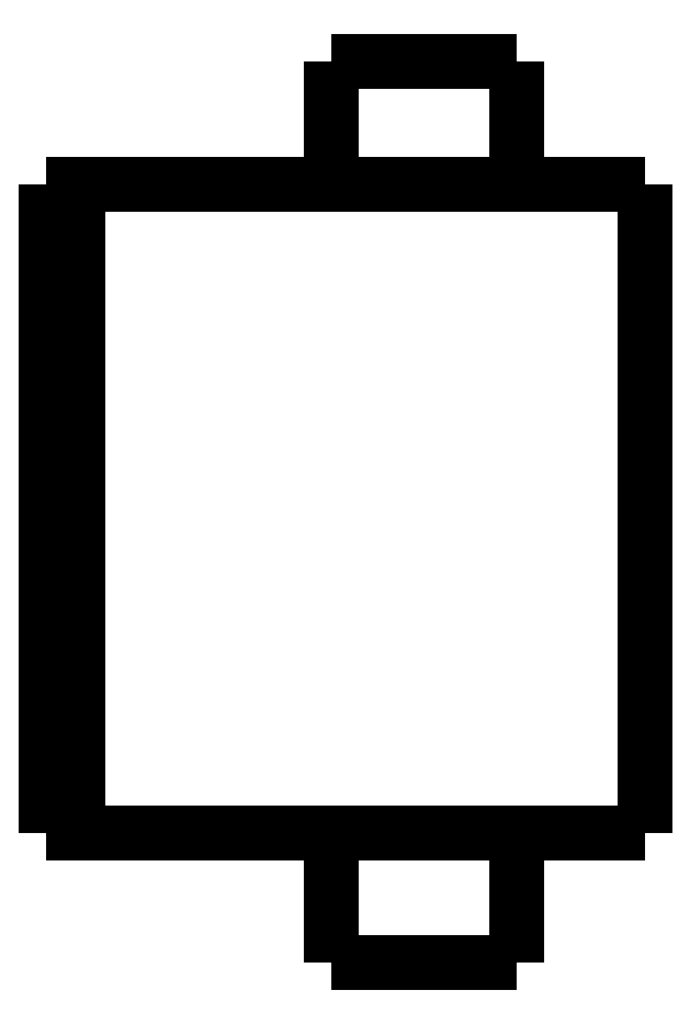
<metadata>
{"format":"dxf","ext":"dxf","renderer":"ezdxf+matplotlib","layout":"modelspace","background":"white","min_lineweight":24,"dpi":150}
</metadata>
<code>
0
SECTION
2
ENTITIES
0
LWPOLYLINE
8
0
90
51
70
0
10
0
20
24.7
10
0
20
24.29
10
0
20
23.88
10
0
20
23.46
10
0
20
23.05
10
0
20
22.64
10
0
20
22.23
10
0
20
21.82
10
0
20
21.4
10
0
20
20.99
10
0
20
20.58
10
0
20
20.17
10
0
20
19.76
10
0
20
19.34
10
0
20
18.93
10
0
20
18.52
10
0
20
18.11
10
0
20
17.7
10
0
20
17.28
10
0
20
16.87
10
0
20
16.46
10
0
20
16.05
10
0
20
15.64
10
0
20
15.22
10
0
20
14.81
10
0
20
14.4
10
0
20
13.99
10
0
20
13.58
10
0
20
13.16
10
0
20
12.75
10
0
20
12.34
10
0
20
11.93
10
0
20
11.52
10
0
20
11.1
10
0
20
10.69
10
0
20
10.28
10
0
20
9.868
10
0
20
9.456
10
0
20
9.044
10
0
20
8.632
10
0
20
8.22
10
0
20
7.808
10
0
20
7.396
10
0
20
6.984
10
0
20
6.572
10
0
20
6.16
10
0
20
5.748
10
0
20
5.336
10
0
20
4.924
10
0
20
4.512
10
0
20
4.1
0
LWPOLYLINE
8
0
90
51
70
0
10
-9.95
20
4.1
10
-9.95
20
4.018
10
-9.95
20
3.936
10
-9.95
20
3.854
10
-9.95
20
3.772
10
-9.95
20
3.69
10
-9.95
20
3.608
10
-9.95
20
3.526
10
-9.95
20
3.444
10
-9.95
20
3.362
10
-9.95
20
3.28
10
-9.95
20
3.198
10
-9.95
20
3.116
10
-9.95
20
3.034
10
-9.95
20
2.952
10
-9.95
20
2.87
10
-9.95
20
2.788
10
-9.95
20
2.706
10
-9.95
20
2.624
10
-9.95
20
2.542
10
-9.95
20
2.46
10
-9.95
20
2.378
10
-9.95
20
2.296
10
-9.95
20
2.214
10
-9.95
20
2.132
10
-9.95
20
2.05
10
-9.95
20
1.968
10
-9.95
20
1.886
10
-9.95
20
1.804
10
-9.95
20
1.722
10
-9.95
20
1.64
10
-9.95
20
1.558
10
-9.95
20
1.476
10
-9.95
20
1.394
10
-9.95
20
1.312
10
-9.95
20
1.23
10
-9.95
20
1.148
10
-9.95
20
1.066
10
-9.95
20
0.984
10
-9.95
20
0.902
10
-9.95
20
0.82
10
-9.95
20
0.738
10
-9.95
20
0.656
10
-9.95
20
0.574
10
-9.95
20
0.492
10
-9.95
20
0.41
10
-9.95
20
0.328
10
-9.95
20
0.246
10
-9.95
20
0.164
10
-9.95
20
0.082
10
-9.95
20
0
0
LWPOLYLINE
8
0
90
51
70
0
10
-4.05
20
4.1
10
-4.05
20
4.018
10
-4.05
20
3.936
10
-4.05
20
3.854
10
-4.05
20
3.772
10
-4.05
20
3.69
10
-4.05
20
3.608
10
-4.05
20
3.526
10
-4.05
20
3.444
10
-4.05
20
3.362
10
-4.05
20
3.28
10
-4.05
20
3.198
10
-4.05
20
3.116
10
-4.05
20
3.034
10
-4.05
20
2.952
10
-4.05
20
2.87
10
-4.05
20
2.788
10
-4.05
20
2.706
10
-4.05
20
2.624
10
-4.05
20
2.542
10
-4.05
20
2.46
10
-4.05
20
2.378
10
-4.05
20
2.296
10
-4.05
20
2.214
10
-4.05
20
2.132
10
-4.05
20
2.05
10
-4.05
20
1.968
10
-4.05
20
1.886
10
-4.05
20
1.804
10
-4.05
20
1.722
10
-4.05
20
1.64
10
-4.05
20
1.558
10
-4.05
20
1.476
10
-4.05
20
1.394
10
-4.05
20
1.312
10
-4.05
20
1.23
10
-4.05
20
1.148
10
-4.05
20
1.066
10
-4.05
20
0.984
10
-4.05
20
0.902
10
-4.05
20
0.82
10
-4.05
20
0.738
10
-4.05
20
0.656
10
-4.05
20
0.574
10
-4.05
20
0.492
10
-4.05
20
0.41
10
-4.05
20
0.328
10
-4.05
20
0.246
10
-4.05
20
0.164
10
-4.05
20
0.082
10
-4.05
20
0
0
LWPOLYLINE
8
0
90
51
70
0
10
-9.95
20
28.6
10
-9.95
20
28.52
10
-9.95
20
28.44
10
-9.95
20
28.37
10
-9.95
20
28.29
10
-9.95
20
28.21
10
-9.95
20
28.13
10
-9.95
20
28.05
10
-9.95
20
27.98
10
-9.95
20
27.9
10
-9.95
20
27.82
10
-9.95
20
27.74
10
-9.95
20
27.66
10
-9.95
20
27.59
10
-9.95
20
27.51
10
-9.95
20
27.43
10
-9.95
20
27.35
10
-9.95
20
27.27
10
-9.95
20
27.2
10
-9.95
20
27.12
10
-9.95
20
27.04
10
-9.95
20
26.96
10
-9.95
20
26.88
10
-9.95
20
26.81
10
-9.95
20
26.73
10
-9.95
20
26.65
10
-9.95
20
26.57
10
-9.95
20
26.49
10
-9.95
20
26.42
10
-9.95
20
26.34
10
-9.95
20
26.26
10
-9.95
20
26.18
10
-9.95
20
26.1
10
-9.95
20
26.03
10
-9.95
20
25.95
10
-9.95
20
25.87
10
-9.95
20
25.79
10
-9.95
20
25.71
10
-9.95
20
25.64
10
-9.95
20
25.56
10
-9.95
20
25.48
10
-9.95
20
25.4
10
-9.95
20
25.32
10
-9.95
20
25.25
10
-9.95
20
25.17
10
-9.95
20
25.09
10
-9.95
20
25.01
10
-9.95
20
24.93
10
-9.95
20
24.86
10
-9.95
20
24.78
10
-9.95
20
24.7
0
LWPOLYLINE
8
0
90
51
70
0
10
-4.05
20
28.6
10
-4.05
20
28.52
10
-4.05
20
28.44
10
-4.05
20
28.37
10
-4.05
20
28.29
10
-4.05
20
28.21
10
-4.05
20
28.13
10
-4.05
20
28.05
10
-4.05
20
27.98
10
-4.05
20
27.9
10
-4.05
20
27.82
10
-4.05
20
27.74
10
-4.05
20
27.66
10
-4.05
20
27.59
10
-4.05
20
27.51
10
-4.05
20
27.43
10
-4.05
20
27.35
10
-4.05
20
27.27
10
-4.05
20
27.2
10
-4.05
20
27.12
10
-4.05
20
27.04
10
-4.05
20
26.96
10
-4.05
20
26.88
10
-4.05
20
26.81
10
-4.05
20
26.73
10
-4.05
20
26.65
10
-4.05
20
26.57
10
-4.05
20
26.49
10
-4.05
20
26.42
10
-4.05
20
26.34
10
-4.05
20
26.26
10
-4.05
20
26.18
10
-4.05
20
26.1
10
-4.05
20
26.03
10
-4.05
20
25.95
10
-4.05
20
25.87
10
-4.05
20
25.79
10
-4.05
20
25.71
10
-4.05
20
25.64
10
-4.05
20
25.56
10
-4.05
20
25.48
10
-4.05
20
25.4
10
-4.05
20
25.32
10
-4.05
20
25.25
10
-4.05
20
25.17
10
-4.05
20
25.09
10
-4.05
20
25.01
10
-4.05
20
24.93
10
-4.05
20
24.86
10
-4.05
20
24.78
10
-4.05
20
24.7
0
LWPOLYLINE
8
0
90
51
70
0
10
-13.45
20
24.7
10
-13.27
20
24.7
10
-13.08
20
24.7
10
-12.9
20
24.7
10
-12.69
20
24.7
10
-12.45
20
24.7
10
-12.2
20
24.7
10
-11.96
20
24.7
10
-11.67
20
24.7
10
-11.37
20
24.7
10
-11.07
20
24.7
10
-10.76
20
24.7
10
-10.42
20
24.7
10
-10.08
20
24.7
10
-9.745
20
24.7
10
-9.385
20
24.7
10
-9.018
20
24.7
10
-8.651
20
24.7
10
-8.281
20
24.7
10
-7.9
20
24.7
10
-7.518
20
24.7
10
-7.137
20
24.7
10
-6.755
20
24.7
10
-6.374
20
24.7
10
-5.993
20
24.7
10
-5.611
20
24.7
10
-5.245
20
24.7
10
-4.878
20
24.7
10
-4.512
20
24.7
10
-4.158
20
24.7
10
-3.82
20
24.7
10
-3.483
20
24.7
10
-3.145
20
24.7
10
-2.844
20
24.7
10
-2.548
20
24.7
10
-2.252
20
24.7
10
-1.971
20
24.7
10
-1.729
20
24.7
10
-1.486
20
24.7
10
-1.243
20
24.7
10
-1.045
20
24.7
10
-0.8651
20
24.7
10
-0.6848
20
24.7
10
-0.5144
20
24.7
10
-0.4034
20
24.7
10
-0.2924
20
24.7
10
-0.1814
20
24.7
10
-0.1124
20
24.7
10
-0.07495
20
24.7
10
-0.03748
20
24.7
10
0
20
24.7
0
LWPOLYLINE
8
0
90
51
70
0
10
-13.45
20
4.1
10
-13.27
20
4.1
10
-13.08
20
4.1
10
-12.9
20
4.1
10
-12.69
20
4.1
10
-12.45
20
4.1
10
-12.2
20
4.1
10
-11.96
20
4.1
10
-11.67
20
4.1
10
-11.37
20
4.1
10
-11.07
20
4.1
10
-10.76
20
4.1
10
-10.42
20
4.1
10
-10.08
20
4.1
10
-9.745
20
4.1
10
-9.385
20
4.1
10
-9.018
20
4.1
10
-8.651
20
4.1
10
-8.281
20
4.1
10
-7.9
20
4.1
10
-7.518
20
4.1
10
-7.137
20
4.1
10
-6.755
20
4.1
10
-6.374
20
4.1
10
-5.993
20
4.1
10
-5.611
20
4.1
10
-5.245
20
4.1
10
-4.878
20
4.1
10
-4.512
20
4.1
10
-4.158
20
4.1
10
-3.82
20
4.1
10
-3.483
20
4.1
10
-3.145
20
4.1
10
-2.844
20
4.1
10
-2.548
20
4.1
10
-2.252
20
4.1
10
-1.971
20
4.1
10
-1.729
20
4.1
10
-1.486
20
4.1
10
-1.243
20
4.1
10
-1.045
20
4.1
10
-0.8651
20
4.1
10
-0.6848
20
4.1
10
-0.5144
20
4.1
10
-0.4034
20
4.1
10
-0.2924
20
4.1
10
-0.1814
20
4.1
10
-0.1124
20
4.1
10
-0.07495
20
4.1
10
-0.03748
20
4.1
10
0
20
4.1
0
LWPOLYLINE
8
0
90
51
70
0
10
-18
20
24.7
10
-17.95
20
24.7
10
-17.89
20
24.7
10
-17.84
20
24.7
10
-17.78
20
24.7
10
-17.73
20
24.7
10
-17.67
20
24.7
10
-17.62
20
24.7
10
-17.57
20
24.7
10
-17.51
20
24.7
10
-17.46
20
24.7
10
-17.4
20
24.7
10
-17.35
20
24.7
10
-17.3
20
24.7
10
-17.24
20
24.7
10
-17.19
20
24.7
10
-17.13
20
24.7
10
-17.08
20
24.7
10
-17.02
20
24.7
10
-16.97
20
24.7
10
-16.92
20
24.7
10
-16.86
20
24.7
10
-16.81
20
24.7
10
-16.75
20
24.7
10
-16.7
20
24.7
10
-16.65
20
24.7
10
-16.59
20
24.7
10
-16.54
20
24.7
10
-16.48
20
24.7
10
-16.43
20
24.7
10
-16.37
20
24.7
10
-16.32
20
24.7
10
-16.27
20
24.7
10
-16.21
20
24.7
10
-16.16
20
24.7
10
-16.1
20
24.7
10
-16.05
20
24.7
10
-16
20
24.7
10
-15.94
20
24.7
10
-15.89
20
24.7
10
-15.83
20
24.7
10
-15.78
20
24.7
10
-15.72
20
24.7
10
-15.67
20
24.7
10
-15.62
20
24.7
10
-15.56
20
24.7
10
-15.51
20
24.7
10
-15.45
20
24.7
10
-15.4
20
24.7
10
-15.35
20
24.7
10
-15.29
20
24.7
0
LWPOLYLINE
8
0
90
51
70
0
10
-18
20
24.7
10
-18
20
24.29
10
-18
20
23.88
10
-18
20
23.46
10
-18
20
23.05
10
-18
20
22.64
10
-18
20
22.23
10
-18
20
21.82
10
-18
20
21.4
10
-18
20
20.99
10
-18
20
20.58
10
-18
20
20.17
10
-18
20
19.76
10
-18
20
19.34
10
-18
20
18.93
10
-18
20
18.52
10
-18
20
18.11
10
-18
20
17.7
10
-18
20
17.28
10
-18
20
16.87
10
-18
20
16.46
10
-18
20
16.05
10
-18
20
15.64
10
-18
20
15.22
10
-18
20
14.81
10
-18
20
14.4
10
-18
20
13.99
10
-18
20
13.58
10
-18
20
13.16
10
-18
20
12.75
10
-18
20
12.34
10
-18
20
11.93
10
-18
20
11.52
10
-18
20
11.1
10
-18
20
10.69
10
-18
20
10.28
10
-18
20
9.868
10
-18
20
9.456
10
-18
20
9.044
10
-18
20
8.632
10
-18
20
8.22
10
-18
20
7.808
10
-18
20
7.396
10
-18
20
6.984
10
-18
20
6.572
10
-18
20
6.16
10
-18
20
5.748
10
-18
20
5.336
10
-18
20
4.924
10
-18
20
4.512
10
-18
20
4.1
0
LWPOLYLINE
8
0
90
51
70
0
10
-18
20
4.1
10
-17.95
20
4.1
10
-17.89
20
4.1
10
-17.84
20
4.1
10
-17.78
20
4.1
10
-17.73
20
4.1
10
-17.67
20
4.1
10
-17.62
20
4.1
10
-17.57
20
4.1
10
-17.51
20
4.1
10
-17.46
20
4.1
10
-17.4
20
4.1
10
-17.35
20
4.1
10
-17.3
20
4.1
10
-17.24
20
4.1
10
-17.19
20
4.1
10
-17.13
20
4.1
10
-17.08
20
4.1
10
-17.02
20
4.1
10
-16.97
20
4.1
10
-16.92
20
4.1
10
-16.86
20
4.1
10
-16.81
20
4.1
10
-16.75
20
4.1
10
-16.7
20
4.1
10
-16.65
20
4.1
10
-16.59
20
4.1
10
-16.54
20
4.1
10
-16.48
20
4.1
10
-16.43
20
4.1
10
-16.37
20
4.1
10
-16.32
20
4.1
10
-16.27
20
4.1
10
-16.21
20
4.1
10
-16.16
20
4.1
10
-16.1
20
4.1
10
-16.05
20
4.1
10
-16
20
4.1
10
-15.94
20
4.1
10
-15.89
20
4.1
10
-15.83
20
4.1
10
-15.78
20
4.1
10
-15.72
20
4.1
10
-15.67
20
4.1
10
-15.62
20
4.1
10
-15.56
20
4.1
10
-15.51
20
4.1
10
-15.45
20
4.1
10
-15.4
20
4.1
10
-15.35
20
4.1
10
-15.29
20
4.1
0
LWPOLYLINE
8
0
90
51
70
0
10
-19
20
4.1
10
-19
20
4.512
10
-19
20
4.924
10
-19
20
5.336
10
-19
20
5.748
10
-19
20
6.16
10
-19
20
6.572
10
-19
20
6.984
10
-19
20
7.396
10
-19
20
7.808
10
-19
20
8.22
10
-19
20
8.632
10
-19
20
9.044
10
-19
20
9.456
10
-19
20
9.868
10
-19
20
10.28
10
-19
20
10.69
10
-19
20
11.1
10
-19
20
11.52
10
-19
20
11.93
10
-19
20
12.34
10
-19
20
12.75
10
-19
20
13.16
10
-19
20
13.58
10
-19
20
13.99
10
-19
20
14.4
10
-19
20
14.81
10
-19
20
15.22
10
-19
20
15.64
10
-19
20
16.05
10
-19
20
16.46
10
-19
20
16.87
10
-19
20
17.28
10
-19
20
17.7
10
-19
20
18.11
10
-19
20
18.52
10
-19
20
18.93
10
-19
20
19.34
10
-19
20
19.76
10
-19
20
20.17
10
-19
20
20.58
10
-19
20
20.99
10
-19
20
21.4
10
-19
20
21.82
10
-19
20
22.23
10
-19
20
22.64
10
-19
20
23.05
10
-19
20
23.46
10
-19
20
23.88
10
-19
20
24.29
10
-19
20
24.7
0
LWPOLYLINE
8
0
90
51
70
0
10
-19
20
24.7
10
-18.98
20
24.7
10
-18.96
20
24.7
10
-18.94
20
24.7
10
-18.92
20
24.7
10
-18.9
20
24.7
10
-18.88
20
24.7
10
-18.86
20
24.7
10
-18.84
20
24.7
10
-18.82
20
24.7
10
-18.8
20
24.7
10
-18.78
20
24.7
10
-18.76
20
24.7
10
-18.74
20
24.7
10
-18.72
20
24.7
10
-18.7
20
24.7
10
-18.68
20
24.7
10
-18.66
20
24.7
10
-18.64
20
24.7
10
-18.62
20
24.7
10
-18.6
20
24.7
10
-18.58
20
24.7
10
-18.56
20
24.7
10
-18.54
20
24.7
10
-18.52
20
24.7
10
-18.5
20
24.7
10
-18.48
20
24.7
10
-18.46
20
24.7
10
-18.44
20
24.7
10
-18.42
20
24.7
10
-18.4
20
24.7
10
-18.38
20
24.7
10
-18.36
20
24.7
10
-18.34
20
24.7
10
-18.32
20
24.7
10
-18.3
20
24.7
10
-18.28
20
24.7
10
-18.26
20
24.7
10
-18.24
20
24.7
10
-18.22
20
24.7
10
-18.2
20
24.7
10
-18.18
20
24.7
10
-18.16
20
24.7
10
-18.14
20
24.7
10
-18.12
20
24.7
10
-18.1
20
24.7
10
-18.08
20
24.7
10
-18.06
20
24.7
10
-18.04
20
24.7
10
-18.02
20
24.7
10
-18
20
24.7
0
LWPOLYLINE
8
0
90
51
70
0
10
-15.29
20
24.7
10
-15.24
20
24.7
10
-15.2
20
24.7
10
-15.15
20
24.7
10
-15.1
20
24.7
10
-15.06
20
24.7
10
-15.01
20
24.7
10
-14.97
20
24.7
10
-14.92
20
24.7
10
-14.87
20
24.7
10
-14.83
20
24.7
10
-14.78
20
24.7
10
-14.74
20
24.7
10
-14.69
20
24.7
10
-14.65
20
24.7
10
-14.6
20
24.7
10
-14.56
20
24.7
10
-14.52
20
24.7
10
-14.47
20
24.7
10
-14.43
20
24.7
10
-14.39
20
24.7
10
-14.35
20
24.7
10
-14.31
20
24.7
10
-14.27
20
24.7
10
-14.23
20
24.7
10
-14.19
20
24.7
10
-14.15
20
24.7
10
-14.11
20
24.7
10
-14.07
20
24.7
10
-14.04
20
24.7
10
-14
20
24.7
10
-13.96
20
24.7
10
-13.93
20
24.7
10
-13.9
20
24.7
10
-13.86
20
24.7
10
-13.83
20
24.7
10
-13.8
20
24.7
10
-13.77
20
24.7
10
-13.74
20
24.7
10
-13.71
20
24.7
10
-13.68
20
24.7
10
-13.65
20
24.7
10
-13.63
20
24.7
10
-13.6
20
24.7
10
-13.58
20
24.7
10
-13.55
20
24.7
10
-13.53
20
24.7
10
-13.51
20
24.7
10
-13.49
20
24.7
10
-13.47
20
24.7
10
-13.45
20
24.7
0
LWPOLYLINE
8
0
90
51
70
0
10
-18
20
4.1
10
-18.02
20
4.1
10
-18.04
20
4.1
10
-18.06
20
4.1
10
-18.08
20
4.1
10
-18.1
20
4.1
10
-18.12
20
4.1
10
-18.14
20
4.1
10
-18.16
20
4.1
10
-18.18
20
4.1
10
-18.2
20
4.1
10
-18.22
20
4.1
10
-18.24
20
4.1
10
-18.26
20
4.1
10
-18.28
20
4.1
10
-18.3
20
4.1
10
-18.32
20
4.1
10
-18.34
20
4.1
10
-18.36
20
4.1
10
-18.38
20
4.1
10
-18.4
20
4.1
10
-18.42
20
4.1
10
-18.44
20
4.1
10
-18.46
20
4.1
10
-18.48
20
4.1
10
-18.5
20
4.1
10
-18.52
20
4.1
10
-18.54
20
4.1
10
-18.56
20
4.1
10
-18.58
20
4.1
10
-18.6
20
4.1
10
-18.62
20
4.1
10
-18.64
20
4.1
10
-18.66
20
4.1
10
-18.68
20
4.1
10
-18.7
20
4.1
10
-18.72
20
4.1
10
-18.74
20
4.1
10
-18.76
20
4.1
10
-18.78
20
4.1
10
-18.8
20
4.1
10
-18.82
20
4.1
10
-18.84
20
4.1
10
-18.86
20
4.1
10
-18.88
20
4.1
10
-18.9
20
4.1
10
-18.92
20
4.1
10
-18.94
20
4.1
10
-18.96
20
4.1
10
-18.98
20
4.1
10
-19
20
4.1
0
LWPOLYLINE
8
0
90
51
70
0
10
-13.45
20
4.1
10
-13.47
20
4.1
10
-13.49
20
4.1
10
-13.51
20
4.1
10
-13.53
20
4.1
10
-13.55
20
4.1
10
-13.58
20
4.1
10
-13.6
20
4.1
10
-13.63
20
4.1
10
-13.65
20
4.1
10
-13.68
20
4.1
10
-13.71
20
4.1
10
-13.74
20
4.1
10
-13.77
20
4.1
10
-13.8
20
4.1
10
-13.83
20
4.1
10
-13.86
20
4.1
10
-13.9
20
4.1
10
-13.93
20
4.1
10
-13.96
20
4.1
10
-14
20
4.1
10
-14.04
20
4.1
10
-14.07
20
4.1
10
-14.11
20
4.1
10
-14.15
20
4.1
10
-14.19
20
4.1
10
-14.23
20
4.1
10
-14.27
20
4.1
10
-14.31
20
4.1
10
-14.35
20
4.1
10
-14.39
20
4.1
10
-14.43
20
4.1
10
-14.47
20
4.1
10
-14.52
20
4.1
10
-14.56
20
4.1
10
-14.6
20
4.1
10
-14.65
20
4.1
10
-14.69
20
4.1
10
-14.74
20
4.1
10
-14.78
20
4.1
10
-14.83
20
4.1
10
-14.87
20
4.1
10
-14.92
20
4.1
10
-14.97
20
4.1
10
-15.01
20
4.1
10
-15.06
20
4.1
10
-15.1
20
4.1
10
-15.15
20
4.1
10
-15.2
20
4.1
10
-15.24
20
4.1
10
-15.29
20
4.1
0
LWPOLYLINE
8
0
90
51
70
0
10
-4.05
20
0
10
-4.055
20
0
10
-4.06
20
0
10
-4.066
20
0
10
-4.075
20
0
10
-4.091
20
0
10
-4.106
20
0
10
-4.122
20
0
10
-4.146
20
0
10
-4.172
20
0
10
-4.197
20
0
10
-4.226
20
0
10
-4.261
20
0
10
-4.297
20
0
10
-4.332
20
0
10
-4.374
20
0
10
-4.419
20
0
10
-4.464
20
0
10
-4.51
20
0
10
-4.563
20
0
10
-4.617
20
0
10
-4.671
20
0
10
-4.729
20
0
10
-4.791
20
0
10
-4.852
20
0
10
-4.914
20
0
10
-4.983
20
0
10
-5.052
20
0
10
-5.121
20
0
10
-5.193
20
0
10
-5.269
20
0
10
-5.344
20
0
10
-5.42
20
0
10
-5.5
20
0
10
-5.581
20
0
10
-5.662
20
0
10
-5.744
20
0
10
-5.83
20
0
10
-5.916
20
0
10
-6.001
20
0
10
-6.089
20
0
10
-6.178
20
0
10
-6.267
20
0
10
-6.357
20
0
10
-6.448
20
0
10
-6.539
20
0
10
-6.631
20
0
10
-6.723
20
0
10
-6.815
20
0
10
-6.908
20
0
10
-7
20
0
0
LWPOLYLINE
8
0
90
51
70
0
10
-7
20
0
10
-7.092
20
0
10
-7.185
20
0
10
-7.277
20
0
10
-7.369
20
0
10
-7.461
20
0
10
-7.552
20
0
10
-7.643
20
0
10
-7.733
20
0
10
-7.822
20
0
10
-7.911
20
0
10
-7.999
20
0
10
-8.084
20
0
10
-8.17
20
0
10
-8.256
20
0
10
-8.338
20
0
10
-8.419
20
0
10
-8.5
20
0
10
-8.58
20
0
10
-8.656
20
0
10
-8.731
20
0
10
-8.807
20
0
10
-8.879
20
0
10
-8.948
20
0
10
-9.017
20
0
10
-9.086
20
0
10
-9.148
20
0
10
-9.209
20
0
10
-9.271
20
0
10
-9.329
20
0
10
-9.383
20
0
10
-9.437
20
0
10
-9.49
20
0
10
-9.536
20
0
10
-9.581
20
0
10
-9.626
20
0
10
-9.668
20
0
10
-9.703
20
0
10
-9.739
20
0
10
-9.774
20
0
10
-9.803
20
0
10
-9.828
20
0
10
-9.854
20
0
10
-9.878
20
0
10
-9.894
20
0
10
-9.909
20
0
10
-9.925
20
0
10
-9.934
20
0
10
-9.94
20
0
10
-9.945
20
0
10
-9.95
20
0
0
LWPOLYLINE
8
0
90
51
70
0
10
-4.05
20
28.6
10
-4.055
20
28.6
10
-4.06
20
28.6
10
-4.066
20
28.6
10
-4.075
20
28.6
10
-4.091
20
28.6
10
-4.106
20
28.6
10
-4.122
20
28.6
10
-4.146
20
28.6
10
-4.172
20
28.6
10
-4.197
20
28.6
10
-4.226
20
28.6
10
-4.261
20
28.6
10
-4.297
20
28.6
10
-4.332
20
28.6
10
-4.374
20
28.6
10
-4.419
20
28.6
10
-4.464
20
28.6
10
-4.51
20
28.6
10
-4.563
20
28.6
10
-4.617
20
28.6
10
-4.671
20
28.6
10
-4.729
20
28.6
10
-4.791
20
28.6
10
-4.852
20
28.6
10
-4.914
20
28.6
10
-4.983
20
28.6
10
-5.052
20
28.6
10
-5.121
20
28.6
10
-5.193
20
28.6
10
-5.269
20
28.6
10
-5.344
20
28.6
10
-5.42
20
28.6
10
-5.5
20
28.6
10
-5.581
20
28.6
10
-5.662
20
28.6
10
-5.744
20
28.6
10
-5.83
20
28.6
10
-5.916
20
28.6
10
-6.001
20
28.6
10
-6.089
20
28.6
10
-6.178
20
28.6
10
-6.267
20
28.6
10
-6.357
20
28.6
10
-6.448
20
28.6
10
-6.539
20
28.6
10
-6.631
20
28.6
10
-6.723
20
28.6
10
-6.815
20
28.6
10
-6.908
20
28.6
10
-7
20
28.6
0
LWPOLYLINE
8
0
90
51
70
0
10
-7
20
28.6
10
-7.092
20
28.6
10
-7.185
20
28.6
10
-7.277
20
28.6
10
-7.369
20
28.6
10
-7.461
20
28.6
10
-7.552
20
28.6
10
-7.643
20
28.6
10
-7.733
20
28.6
10
-7.822
20
28.6
10
-7.911
20
28.6
10
-7.999
20
28.6
10
-8.084
20
28.6
10
-8.17
20
28.6
10
-8.256
20
28.6
10
-8.338
20
28.6
10
-8.419
20
28.6
10
-8.5
20
28.6
10
-8.58
20
28.6
10
-8.656
20
28.6
10
-8.731
20
28.6
10
-8.807
20
28.6
10
-8.879
20
28.6
10
-8.948
20
28.6
10
-9.017
20
28.6
10
-9.086
20
28.6
10
-9.148
20
28.6
10
-9.209
20
28.6
10
-9.271
20
28.6
10
-9.329
20
28.6
10
-9.383
20
28.6
10
-9.437
20
28.6
10
-9.49
20
28.6
10
-9.536
20
28.6
10
-9.581
20
28.6
10
-9.626
20
28.6
10
-9.668
20
28.6
10
-9.703
20
28.6
10
-9.739
20
28.6
10
-9.774
20
28.6
10
-9.803
20
28.6
10
-9.828
20
28.6
10
-9.854
20
28.6
10
-9.878
20
28.6
10
-9.894
20
28.6
10
-9.909
20
28.6
10
-9.925
20
28.6
10
-9.934
20
28.6
10
-9.94
20
28.6
10
-9.945
20
28.6
10
-9.95
20
28.6
0
ENDSEC
0
EOF

</code>
